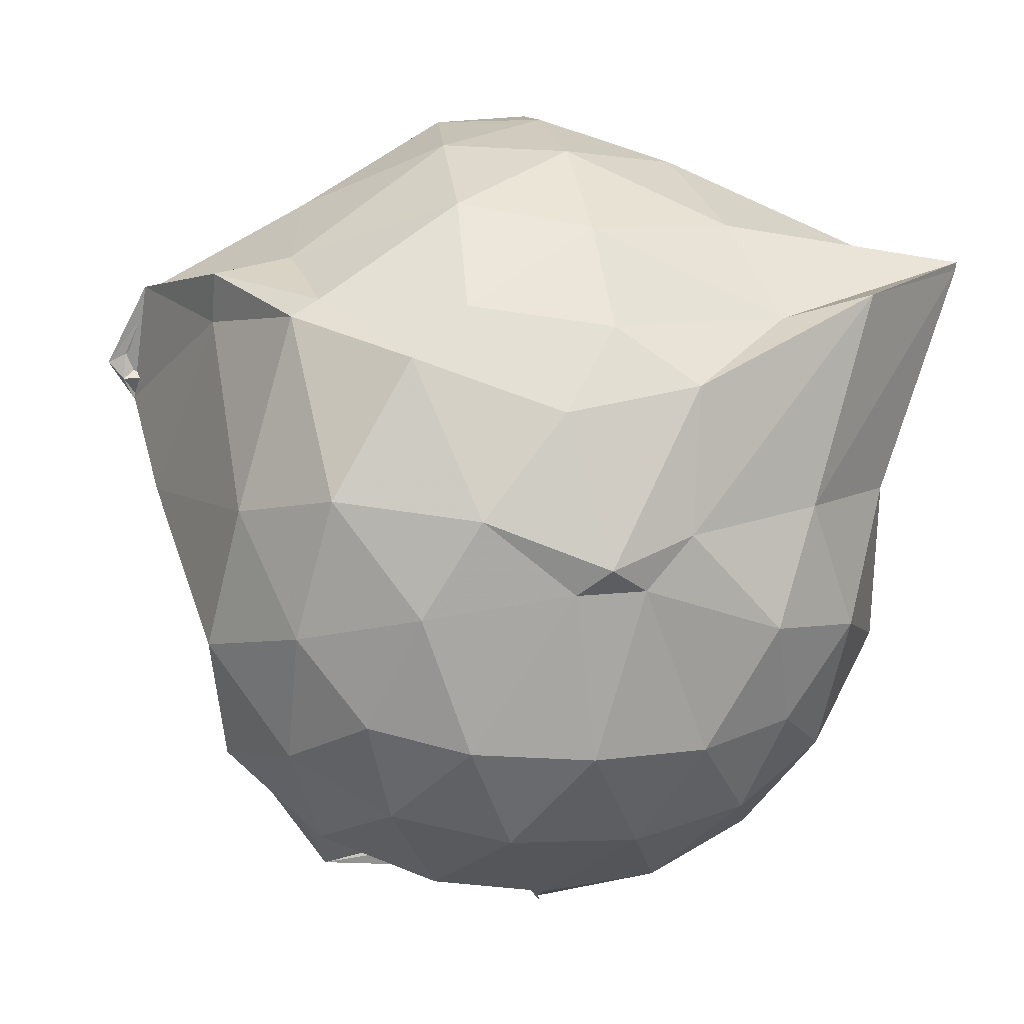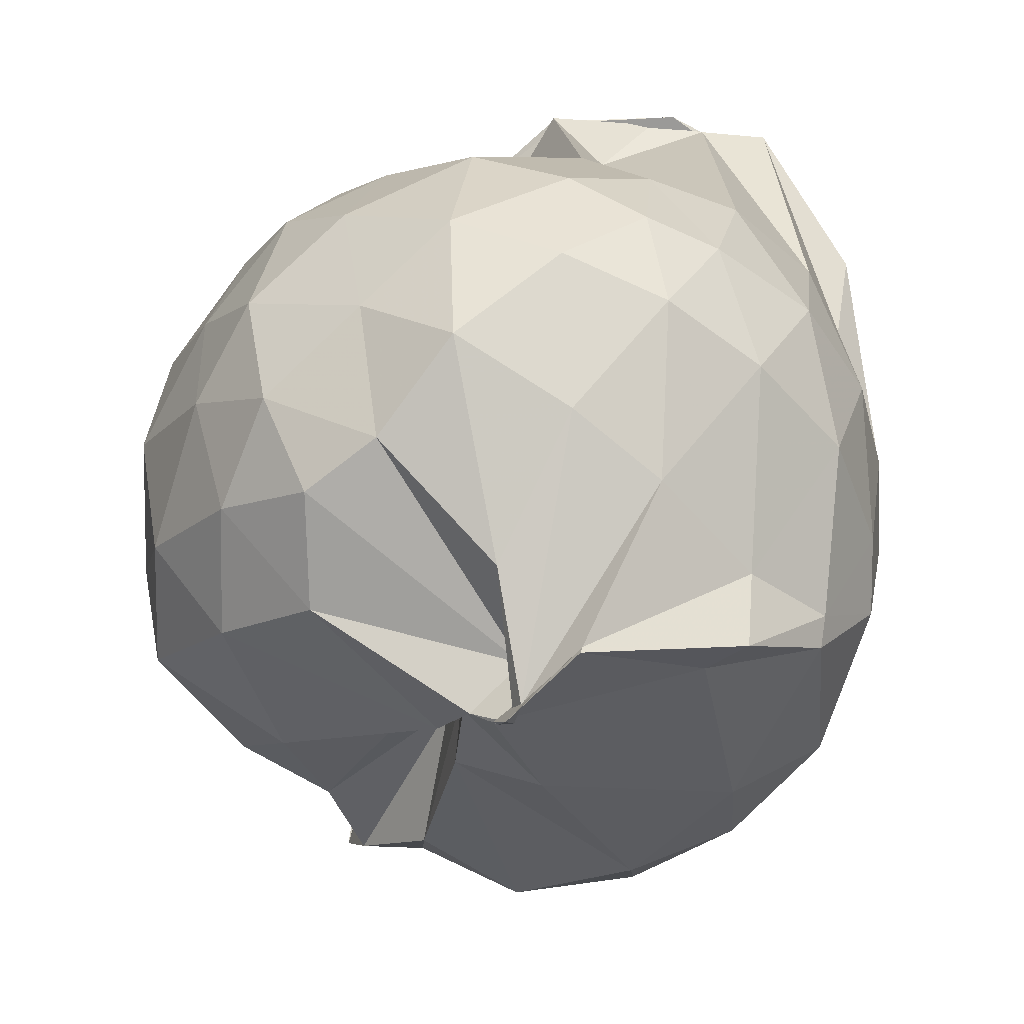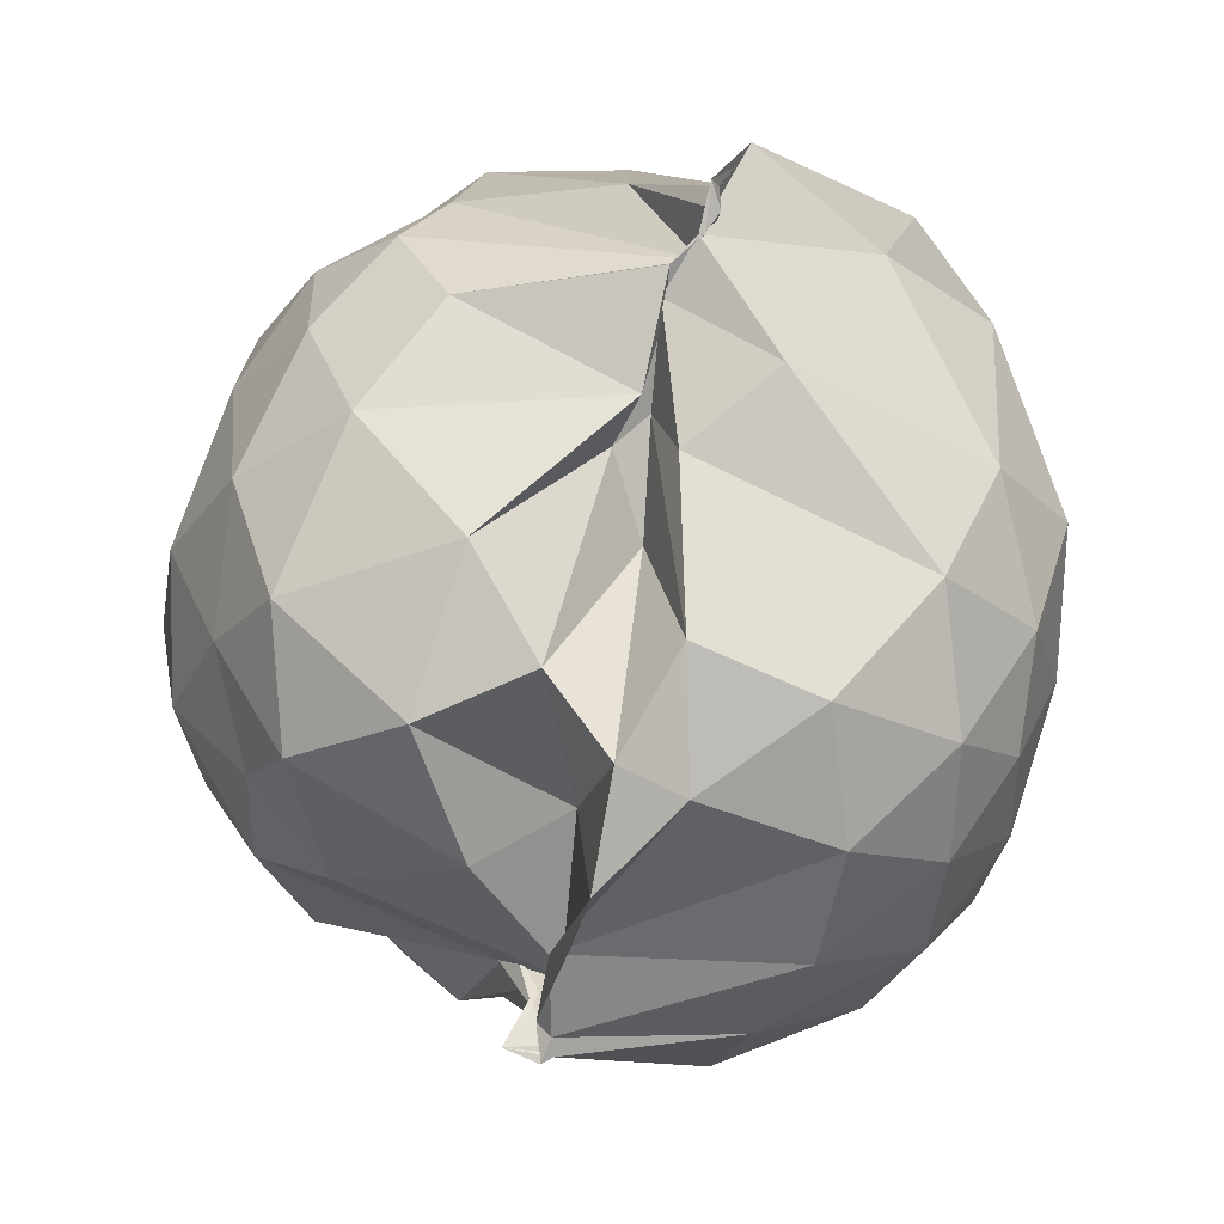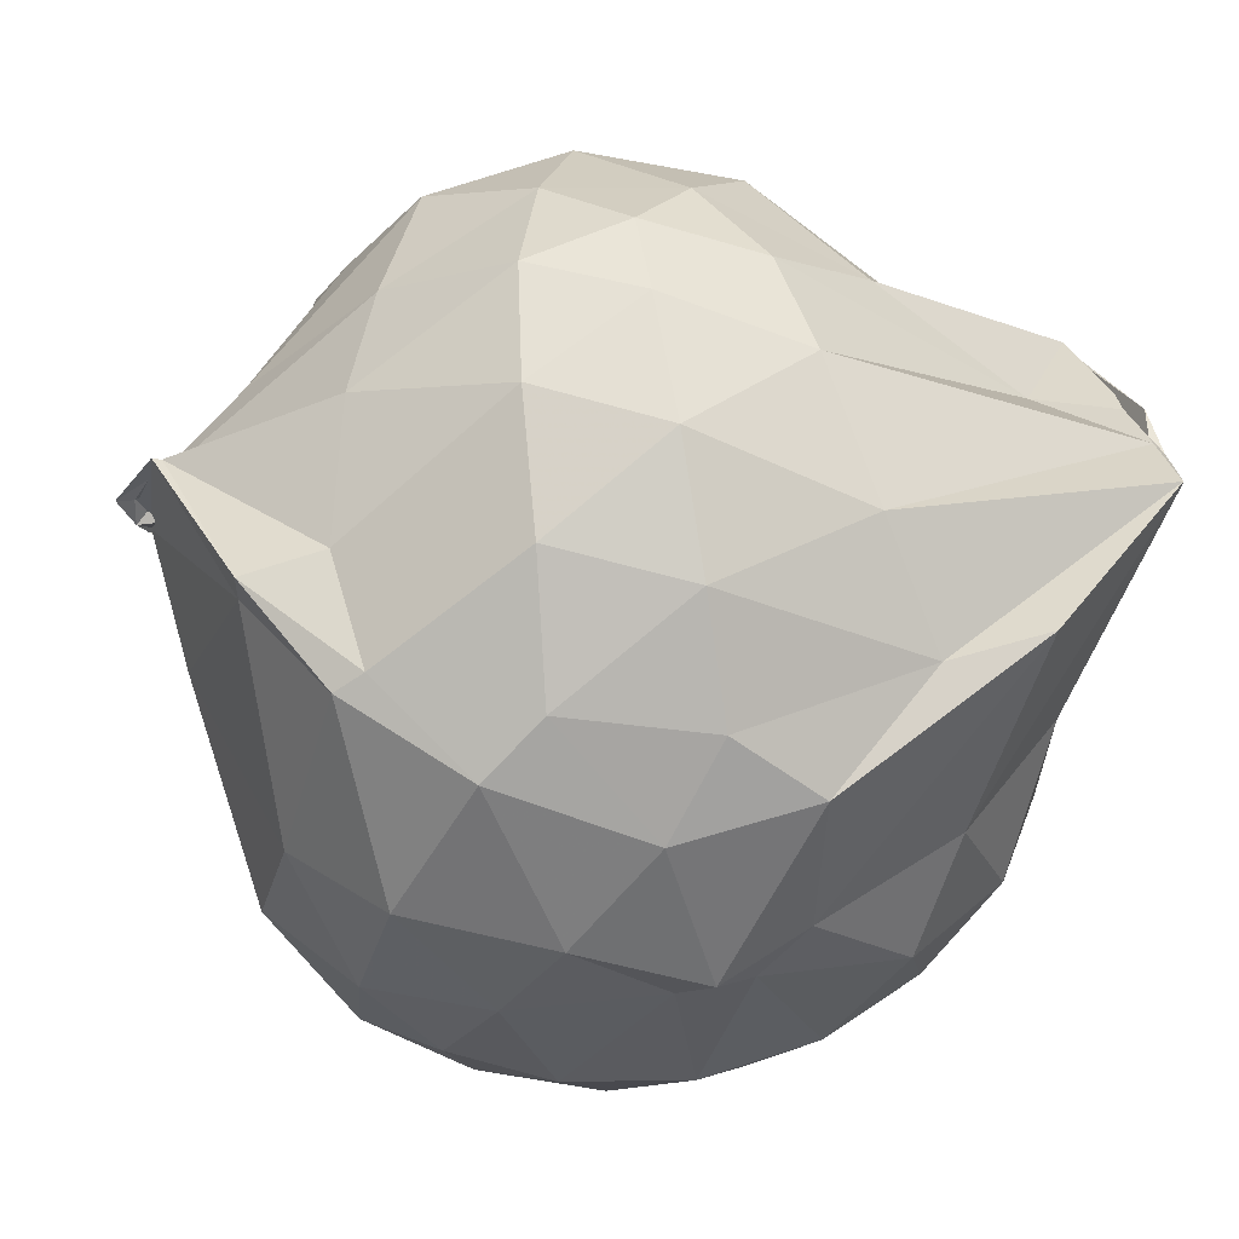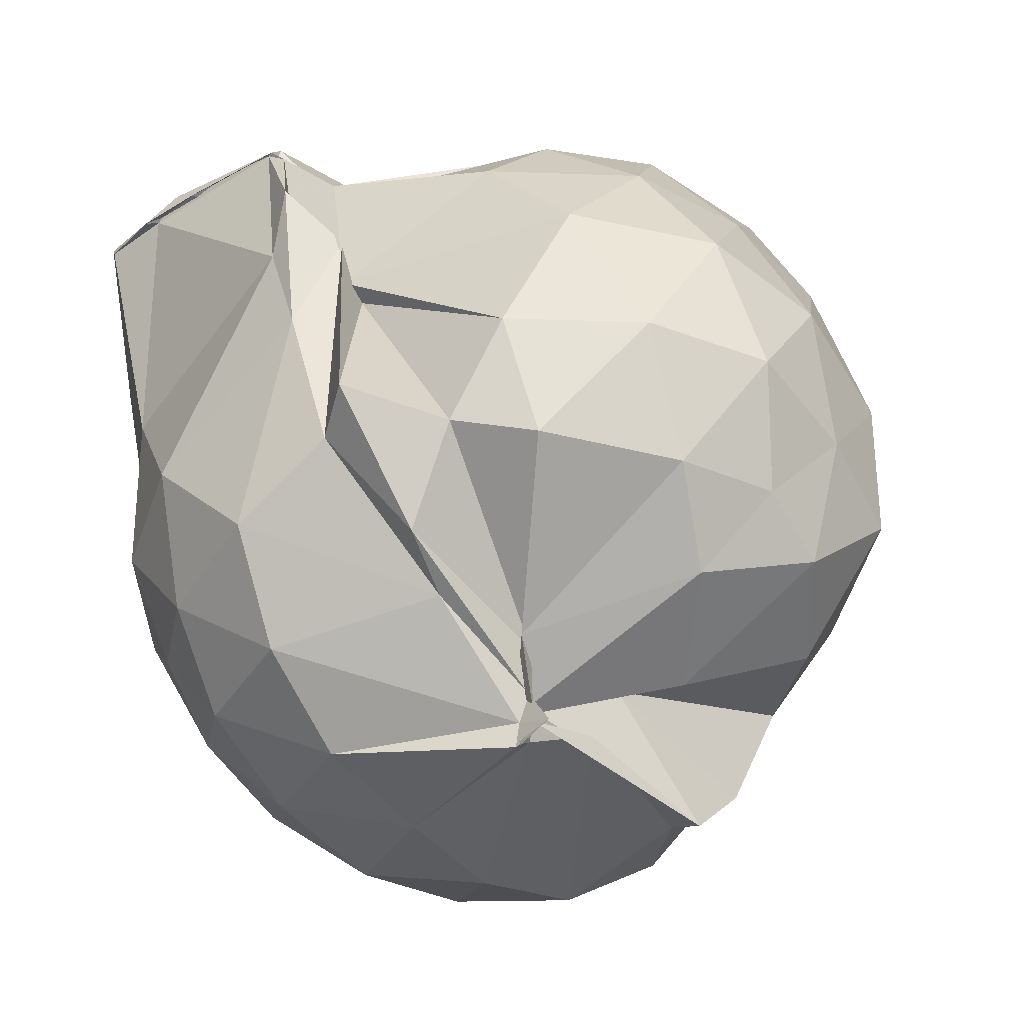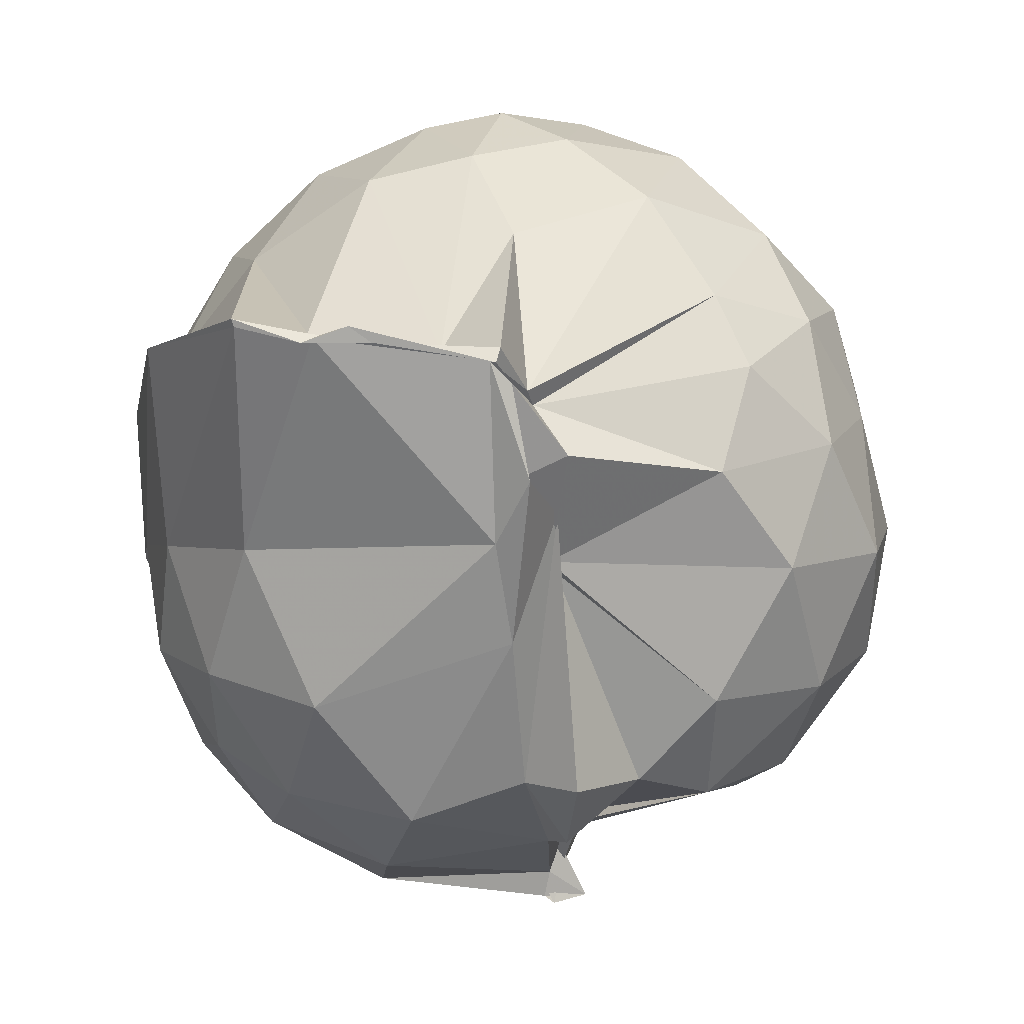
<metadata>
{"format":"obj","ext":"obj","renderer":"f3d","projection":"perspective","resolution":1024,"background":"white","views":[{"elev":-0.4,"azim":76.2,"up":"+Z"},{"elev":-43.6,"azim":-16.6,"up":"+Y"},{"elev":-30.5,"azim":-17.9,"up":"+Z"},{"elev":39.7,"azim":78.5,"up":"+Z"},{"elev":-51.1,"azim":-138.6,"up":"+Z"},{"elev":11.1,"azim":-175.6,"up":"+Z"}]}
</metadata>
<code>
v -1.472 -0.1222 1.152
v -1.608 -0.04857 -0.7998
v -0.6739 -0.1185 0.5731
v -0.7561 0.2967 0.6051
v -0.9826 0.8118 0.7653
v -1.131 0.8319 0.7189
v -1.229 0.8218 0.7538
v -1.534 0.7863 0.6762
v -1.528 0.7655 0.6694
v -1.6 0.6315 0.5634
v -2.067 0.3768 0.6174
v -2.204 0.1381 0.6908
v -2.273 -0.1637 0.6833
v -2.217 -0.4453 0.6705
v -2.101 -0.6639 0.6287
v -1.572 -0.9253 0.5069
v -1.586 -1.09 0.4976
v -1.617 -1.125 0.5394
v -1.505 -1.048 0.7137
v -1.119 -0.9322 0.7107
v -0.896 -0.7294 0.6382
v -0.7407 -0.431 0.6167
v -0.6072 0.05567 0.4424
v -0.7366 0.5031 0.6606
v -0.9878 0.8107 0.7482
v -1.152 0.8091 0.7272
v -1.52 0.7822 0.6789
v -1.565 0.7703 0.6312
v -1.68 0.7027 0.4668
v -2.008 0.5201 0.4035
v -2.256 0.2659 0.4255
v -2.338 -0.005897 0.4466
v -2.34 -0.2929 0.4612
v -2.251 -0.5776 0.4332
v -2.029 -0.8011 0.4075
v -1.662 -1.013 0.4118
v -1.61 -1.068 0.4578
v -1.621 -1.062 0.4555
v -1.183 -0.9266 0.6066
v -0.8957 -0.7915 0.5989
v -0.7109 -0.56 0.5008
v -0.6097 -0.2437 0.3819
v -0.6193 0.04159 0.1194
v -0.7395 0.3645 0.185
v -0.9635 0.6113 0.2313
v -1.528 0.736 0.2787
v -1.605 0.7861 0.4246
v -1.566 0.7234 0.4142
v -1.633 0.6014 0.2134
v -2.168 0.42 0.1688
v -2.373 0.1488 0.1509
v -2.417 -0.1501 0.1501
v -2.356 -0.4619 0.1386
v -2.184 -0.71 0.1699
v -1.677 -0.8916 0.1956
v -1.646 -0.9364 0.3534
v -1.664 -0.9682 0.3666
v -1.441 -1.026 0.229
v -0.957 -0.898 0.1725
v -0.7337 -0.7293 0.1919
v -0.6152 -0.4257 0.1476
v -0.5732 -0.1511 0.04336
v -0.6944 0.2659 -0.08668
v -0.8554 0.4954 -0.08259
v -1.119 0.645 -0.1148
v -1.56 0.6824 0.04792
v -1.654 0.6361 0.3275
v -1.644 0.5485 0.1793
v -2.003 0.4615 -0.131
v -2.244 0.2498 -0.1476
v -2.366 -0.01545 -0.1275
v -2.342 -0.3015 -0.1298
v -2.284 -0.5452 -0.161
v -1.973 -0.7726 -0.1035
v -1.695 -0.7662 0.1546
v -1.627 -0.7974 0.2227
v -1.605 -0.8901 0.08703
v -1.108 -0.945 -0.126
v -0.8495 -0.7867 -0.1064
v -0.6924 -0.5421 -0.06231
v -0.6226 -0.2187 -0.009581
v -0.6254 -0.06159 -0.0001789
v -0.8428 0.3365 -0.2971
v -1.03 0.4751 -0.3665
v -1.324 0.5709 -0.3939
v -1.579 0.5681 -0.2992
v -1.7 0.6492 -0.2937
v -1.83 0.4377 -0.3245
v -1.986 0.3246 -0.3867
v -2.168 0.05949 -0.3906
v -2.237 -0.1718 -0.3367
v -2.206 -0.3583 -0.3877
v -2.021 -0.5722 -0.3941
v -1.814 -0.7221 -0.3211
v -1.602 -0.6707 0.00734
v -1.579 -0.8425 -0.2873
v -1.315 -0.8748 -0.3862
v -1.017 -0.7762 -0.3732
v -0.8327 -0.6337 -0.3012
v -0.7575 -0.419 -0.3564
v -0.7203 -0.1495 -0.3709
v -0.7612 0.1157 -0.3556
v -0.8143 -0.1302 0.8044
v -0.9286 0.2224 0.8297
v -1.142 0.8115 0.7364
v -1.276 0.8137 0.7187
v -1.541 0.7633 0.7047
v -1.591 0.6639 0.5991
v -1.986 0.299 0.7668
v -2.103 -0.01258 0.8751
v -2.053 -0.3045 0.8735
v -1.981 -0.6079 0.7813
v -1.689 -0.8507 0.7162
v -1.588 -1.088 0.5569
v -1.5 -1.029 0.7113
v -1.117 -0.7573 0.7521
v -0.9219 -0.4125 0.8611
v -1.027 -0.1326 1.003
v -1.189 0.1635 1.009
v -1.403 0.6497 0.68
v -1.538 0.358 0.9073
v -1.83 0.1739 0.9768
v -1.897 -0.1566 1.046
v -1.871 -0.4639 0.9945
v -1.596 -0.5909 0.9706
v -1.375 -0.6855 0.9056
v -1.173 -0.39 1.028
v -1.289 -0.1287 1.115
v -1.424 0.13 1.065
v -1.635 0.0215 1.098
v -1.661 -0.2685 1.118
v -1.42 -0.3502 1.121
v -0.9551 0.2644 -0.5038
v -1.241 0.3651 -0.571
v -1.61 0.2205 -0.548
v -1.662 0.3691 -0.5026
v -1.657 -0.02626 -0.5527
v -1.675 0.02578 -0.559
v -2.056 -0.1311 -0.5081
v -1.839 -0.3362 -0.5457
v -1.634 -0.3596 -0.4018
v -1.679 -0.7313 -0.4994
v -1.52 -0.6862 -0.5255
v -1.211 -0.6728 -0.5768
v -0.9567 -0.5565 -0.507
v -0.8998 -0.2959 -0.567
v -0.9124 -1.581e-05 -0.5697
v -1.2 0.1234 -0.6862
v -1.597 -0.05548 -0.7205
v -1.621 -0.05948 -0.6436
v -1.629 -0.06316 -0.6946
v -1.552 -0.0931 -0.6413
v -1.581 -0.09496 -0.6198
v -1.676 -0.5819 -0.6974
v -1.649 -0.2389 -0.6551
v -1.178 -0.4096 -0.6853
v -1.208 -0.1394 -0.7213
v -1.584 -0.05812 -0.7853
v -1.686 -0.04859 -0.7749
v -1.585 -0.06286 -0.7604
v -1.624 -0.06913 -0.7216
v -1.598 -0.08696 -0.7577
f 3 23 4
f 4 23 24
f 4 24 5
f 5 24 25
f 5 25 6
f 6 25 26
f 6 26 7
f 7 26 27
f 7 27 8
f 8 27 28
f 8 28 9
f 9 28 29
f 9 29 10
f 10 29 30
f 10 30 11
f 11 30 31
f 11 31 12
f 12 31 32
f 12 32 13
f 13 32 33
f 13 33 14
f 14 33 34
f 14 34 15
f 15 34 35
f 15 35 16
f 16 35 36
f 16 36 17
f 17 36 37
f 17 37 18
f 18 37 38
f 18 38 19
f 19 38 39
f 19 39 20
f 20 39 40
f 20 40 21
f 21 40 41
f 21 41 22
f 22 41 42
f 22 42 3
f 3 42 23
f 23 43 24
f 24 43 44
f 24 44 25
f 25 44 45
f 25 45 26
f 26 45 46
f 26 46 27
f 27 46 47
f 27 47 28
f 28 47 48
f 28 48 29
f 29 48 49
f 29 49 30
f 30 49 50
f 30 50 31
f 31 50 51
f 31 51 32
f 32 51 52
f 32 52 33
f 33 52 53
f 33 53 34
f 34 53 54
f 34 54 35
f 35 54 55
f 35 55 36
f 36 55 56
f 36 56 37
f 37 56 57
f 37 57 38
f 38 57 58
f 38 58 39
f 39 58 59
f 39 59 40
f 40 59 60
f 40 60 41
f 41 60 61
f 41 61 42
f 42 61 62
f 42 62 23
f 23 62 43
f 43 63 44
f 44 63 64
f 44 64 45
f 45 64 65
f 45 65 46
f 46 65 66
f 46 66 47
f 47 66 67
f 47 67 48
f 48 67 68
f 48 68 49
f 49 68 69
f 49 69 50
f 50 69 70
f 50 70 51
f 51 70 71
f 51 71 52
f 52 71 72
f 52 72 53
f 53 72 73
f 53 73 54
f 54 73 74
f 54 74 55
f 55 74 75
f 55 75 56
f 56 75 76
f 56 76 57
f 57 76 77
f 57 77 58
f 58 77 78
f 58 78 59
f 59 78 79
f 59 79 60
f 60 79 80
f 60 80 61
f 61 80 81
f 61 81 62
f 62 81 82
f 62 82 43
f 43 82 63
f 63 83 64
f 64 83 84
f 64 84 65
f 65 84 85
f 65 85 66
f 66 85 86
f 66 86 67
f 67 86 87
f 67 87 68
f 68 87 88
f 68 88 69
f 69 88 89
f 69 89 70
f 70 89 90
f 70 90 71
f 71 90 91
f 71 91 72
f 72 91 92
f 72 92 73
f 73 92 93
f 73 93 74
f 74 93 94
f 74 94 75
f 75 94 95
f 75 95 76
f 76 95 96
f 76 96 77
f 77 96 97
f 77 97 78
f 78 97 98
f 78 98 79
f 79 98 99
f 79 99 80
f 80 99 100
f 80 100 81
f 81 100 101
f 81 101 82
f 82 101 102
f 82 102 63
f 63 102 83
f 103 104 118
f 104 119 118
f 104 105 119
f 105 120 119
f 105 106 120
f 106 107 120
f 107 121 120
f 107 108 121
f 108 122 121
f 108 109 122
f 109 110 122
f 110 123 122
f 110 111 123
f 111 124 123
f 111 112 124
f 112 113 124
f 113 125 124
f 113 114 125
f 114 126 125
f 114 115 126
f 115 116 126
f 116 127 126
f 116 117 127
f 117 118 127
f 117 103 118
f 118 119 128
f 119 129 128
f 119 120 129
f 120 121 129
f 121 130 129
f 121 122 130
f 122 123 130
f 123 131 130
f 123 124 131
f 124 125 131
f 125 132 131
f 125 126 132
f 126 127 132
f 127 128 132
f 127 118 128
f 133 148 134
f 134 148 149
f 134 149 135
f 135 149 150
f 135 150 136
f 136 150 137
f 137 150 151
f 137 151 138
f 138 151 152
f 138 152 139
f 139 152 140
f 140 152 153
f 140 153 141
f 141 153 154
f 141 154 142
f 142 154 143
f 143 154 155
f 143 155 144
f 144 155 156
f 144 156 145
f 145 156 146
f 146 156 157
f 146 157 147
f 147 157 148
f 147 148 133
f 148 158 149
f 149 158 159
f 149 159 150
f 150 159 151
f 151 159 160
f 151 160 152
f 152 160 153
f 153 160 161
f 153 161 154
f 154 161 155
f 155 161 162
f 155 162 156
f 156 162 157
f 157 162 158
f 157 158 148
f 3 4 103
f 103 4 104
f 4 5 104
f 104 5 105
f 5 6 105
f 105 6 106
f 6 7 106
f 7 8 106
f 106 8 107
f 8 9 107
f 107 9 108
f 9 10 108
f 108 10 109
f 10 11 109
f 11 12 109
f 109 12 110
f 12 13 110
f 110 13 111
f 13 14 111
f 111 14 112
f 14 15 112
f 15 16 112
f 112 16 113
f 16 17 113
f 113 17 114
f 17 18 114
f 114 18 115
f 18 19 115
f 19 20 115
f 115 20 116
f 20 21 116
f 116 21 117
f 21 22 117
f 117 22 103
f 22 3 103
f 83 133 84
f 84 133 134
f 84 134 85
f 85 134 135
f 85 135 86
f 86 135 136
f 86 136 87
f 87 136 88
f 88 136 137
f 88 137 89
f 89 137 138
f 89 138 90
f 90 138 139
f 90 139 91
f 91 139 92
f 92 139 140
f 92 140 93
f 93 140 141
f 93 141 94
f 94 141 142
f 94 142 95
f 95 142 96
f 96 142 143
f 96 143 97
f 97 143 144
f 97 144 98
f 98 144 145
f 98 145 99
f 99 145 100
f 100 145 146
f 100 146 101
f 101 146 147
f 101 147 102
f 102 147 133
f 102 133 83
f 128 129 1
f 129 130 1
f 130 131 1
f 131 132 1
f 132 128 1
f 159 158 2
f 160 159 2
f 161 160 2
f 162 161 2
f 158 162 2

</code>
